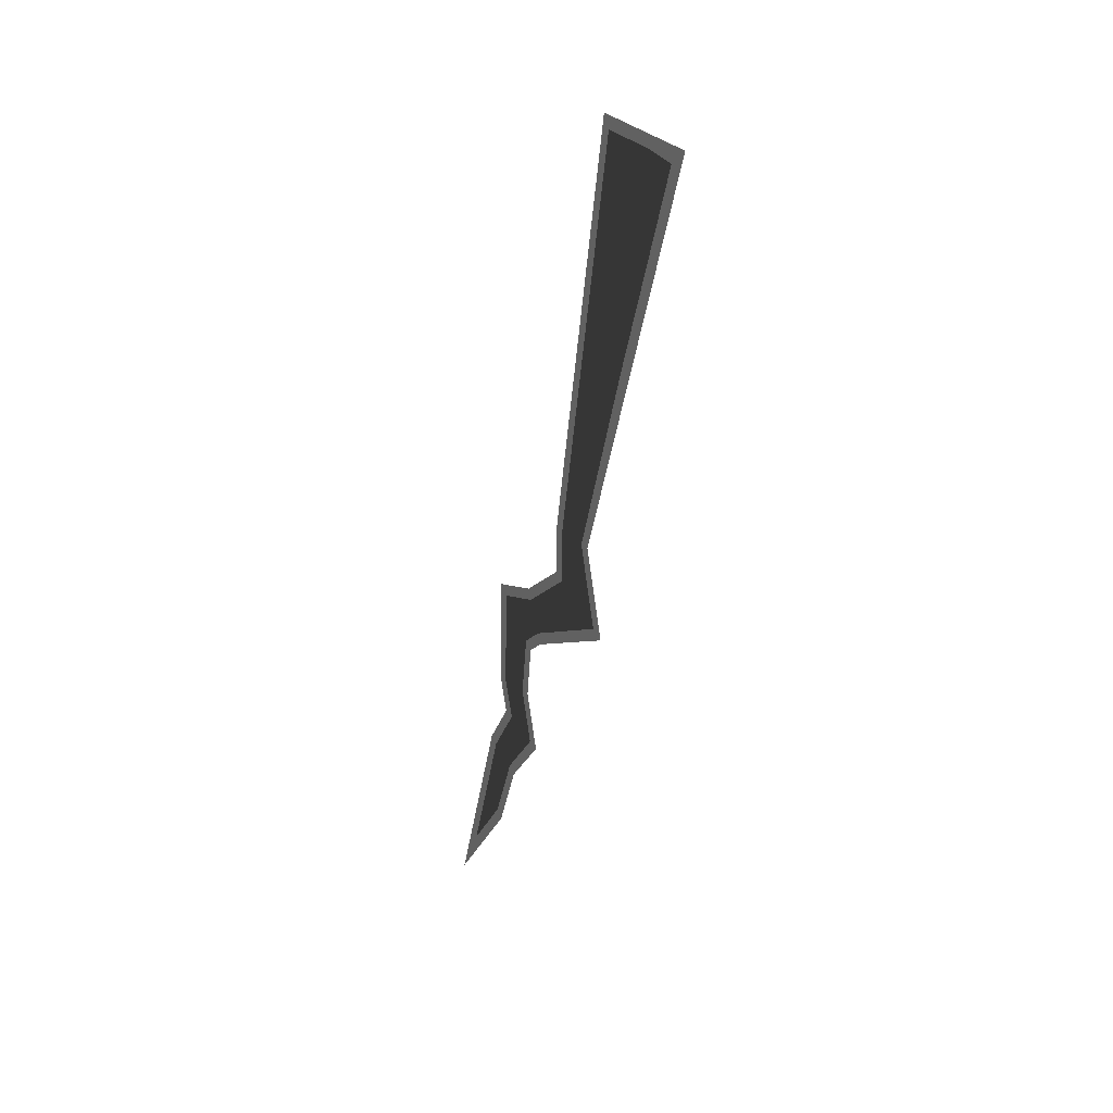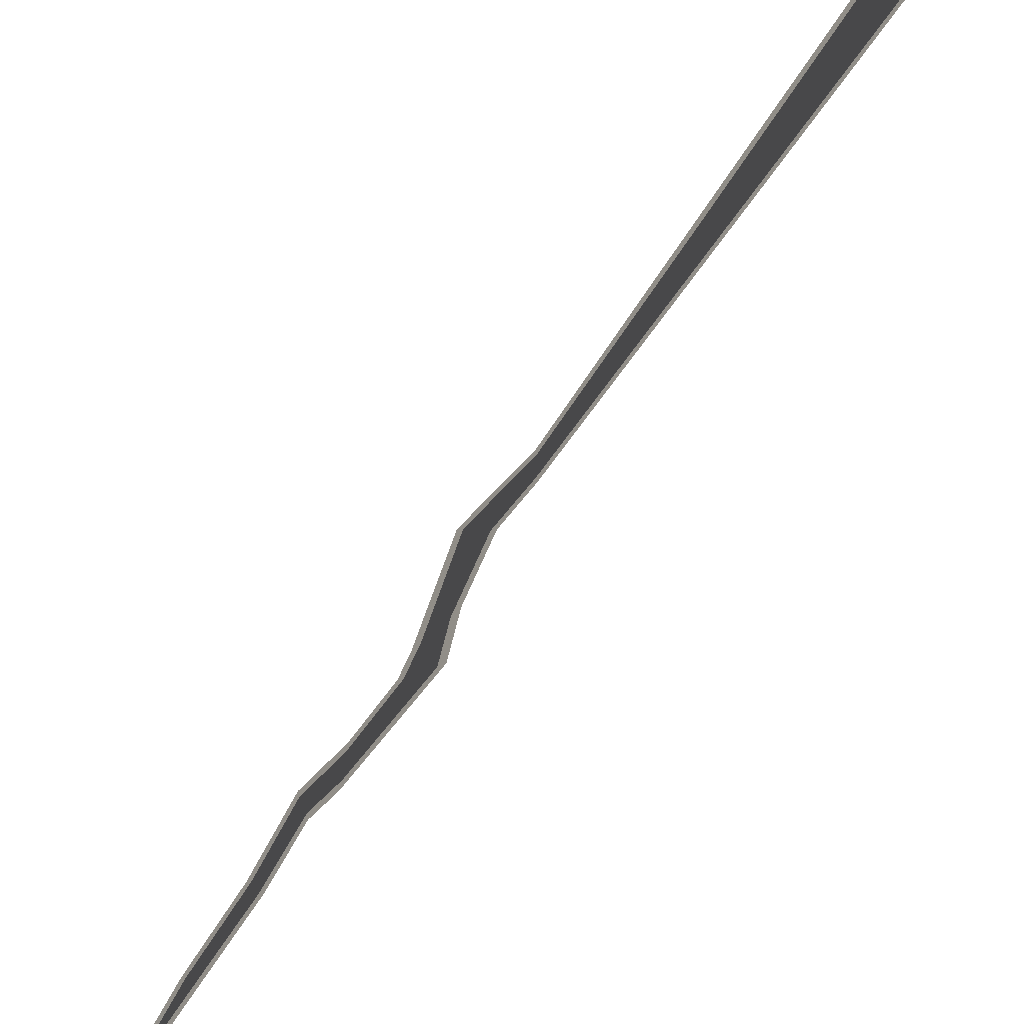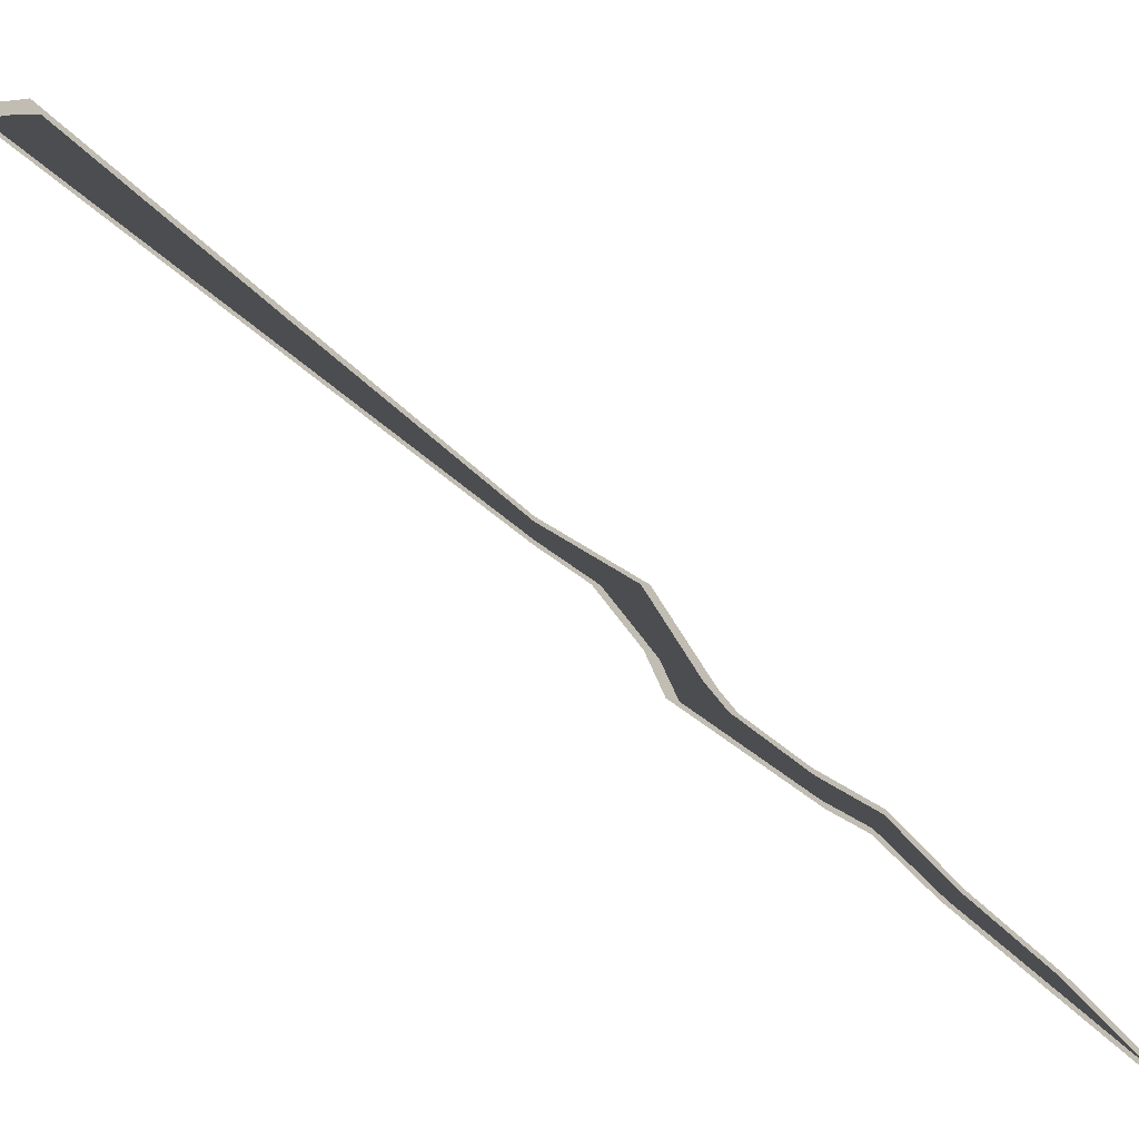
<metadata>
{"format":"obj","ext":"obj","renderer":"f3d","projection":"perspective","resolution":1024,"background":"white","views":[{"elev":16.8,"azim":152.4,"up":"+Z"},{"elev":-69.3,"azim":-38.3,"up":"+Y"},{"elev":-74.5,"azim":54.4,"up":"+Y"}]}
</metadata>
<code>
g jackpot_lightning3_2_mesh
v -0.2019 3.411 3.498
v -0.2019 3.113 1.852
v -0.2019 3.748 3.412
v -0.2019 3.411 3.498
v -0.2019 3.04 1.839
v -0.2019 3.211 1.542
v -0.2019 3.046 1.613
v -0.2019 3.211 1.542
v -0.2019 2.743 1.381
v -0.2019 2.786 1.29
v -0.2019 3.336 1.479
v -0.2019 2.693 1.233
v -0.2019 3.113 1.852
v -0.2019 2.601 1.294
v -0.2019 3.219 1.847
v -0.2019 2.66 1.013
v -0.2019 3.748 3.412
v -0.2019 2.557 1.003
v -0.2019 3.937 3.521
v -0.2019 3.411 3.498
v -0.2019 2.741 0.7754
v -0.2019 2.625 0.8044
v -0.2019 2.514 0.5638
v -0.2019 2.432 0.6246
v -0.2019 2.553 0.8342
v -0.2019 2.374 0.284
v -0.2019 2.292 0.3431
v -0.2019 2.367 0.6193
v -0.2019 2.553 0.8342
v -0.2019 2.238 0.2886
v -0.2019 1.946 -0.1446
v -0.2019 2.281 0.6717
v -0.2019 2.438 0.8547
v -0.2019 2.386 0.9963
v -0.2019 2.486 1.013
v -0.2019 2.398 1.461
v -0.2019 2.496 1.379
v -0.2019 2.675 1.517
v -0.2019 2.71 1.422
v -0.2019 2.944 1.671
v -0.2019 3.046 1.613
v -0.2019 2.94 1.849
v -0.2019 3.04 1.839
v -0.2019 3.336 3.62
v -0.2019 3.411 3.498
v -0.2019 3.411 3.498
v -0.2019 2.292 0.3431
v -0.2019 1.946 -0.1446
v -0.2019 2.374 0.284
v -0.2019 3.046 1.613
v -0.2019 2.71 1.422
v -0.2019 2.743 1.381
v -0.2019 2.601 1.294
v -0.2019 2.496 1.379
v -0.2019 2.557 1.003
v -0.2019 2.486 1.013
v -0.2019 2.625 0.8044
v -0.2019 2.553 0.8342
g jackpot_lightning3_2_mesh_0
f 3 2 1
f 2 5 4
f 2 6 5
f 8 7 5
f 8 9 7
f 10 9 8
f 11 10 8
f 10 12 9
f 11 8 13
f 12 14 9
f 15 11 13
f 12 16 14
f 15 13 17
f 16 18 14
f 19 15 17
f 19 17 20
f 16 21 18
f 21 22 18
f 21 23 22
f 23 24 22
f 22 24 25
f 23 26 24
f 26 27 24
f 24 27 28
f 24 28 29
f 27 30 28
f 31 30 27
f 31 32 30
f 32 28 30
f 32 33 28
f 33 29 28
f 33 34 29
f 34 35 29
f 34 36 35
f 36 37 35
f 36 38 37
f 38 39 37
f 38 40 39
f 40 41 39
f 40 42 41
f 42 43 41
f 42 44 43
f 44 45 43
f 44 19 46
f 49 48 47
f 52 51 50
f 52 53 51
f 53 54 51
f 53 55 54
f 55 56 54
f 55 57 56
f 57 58 56

</code>
